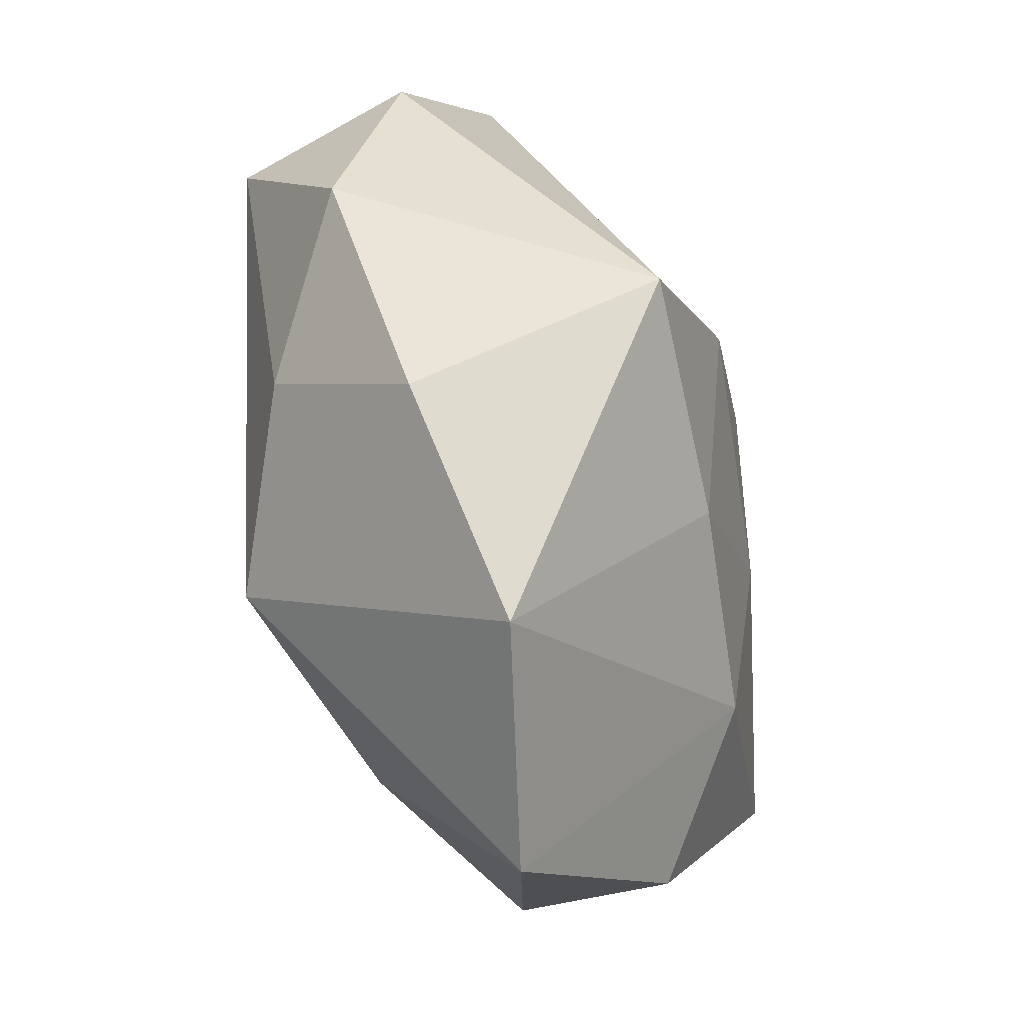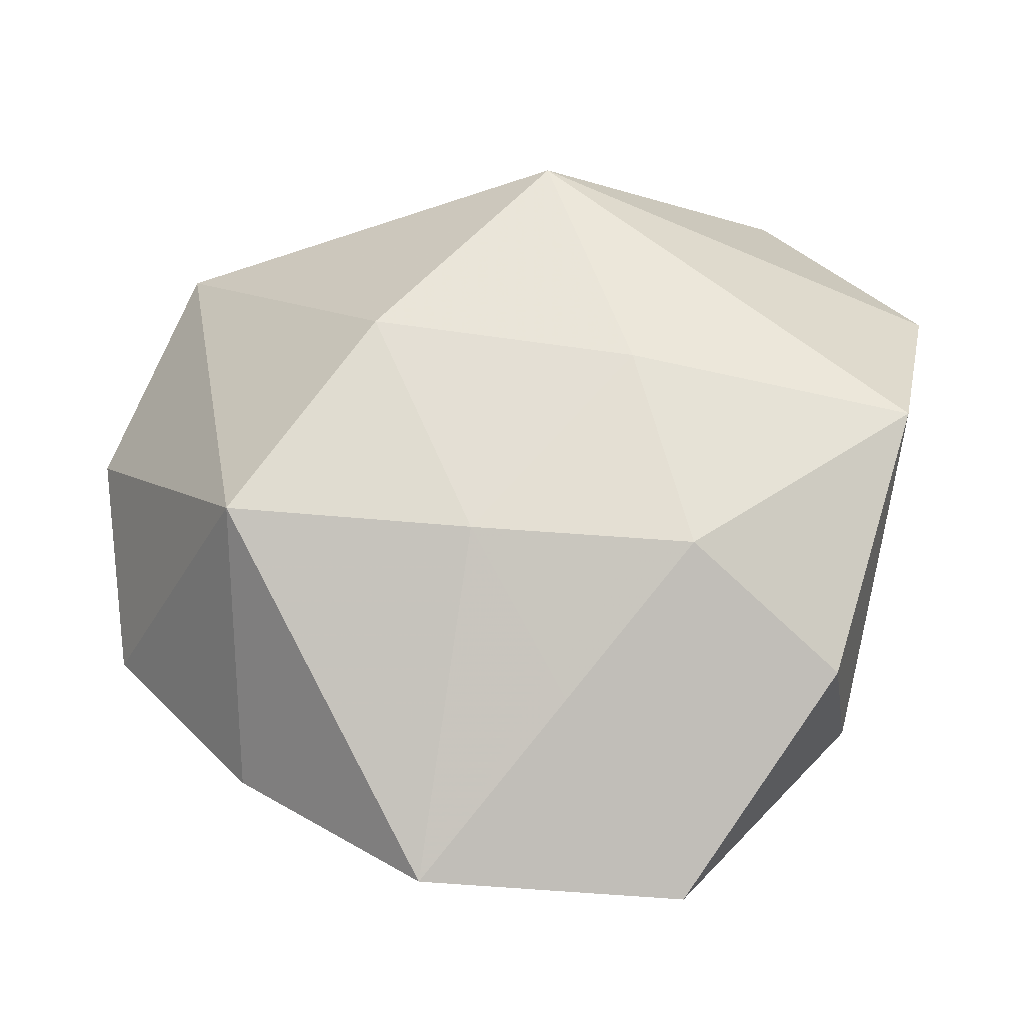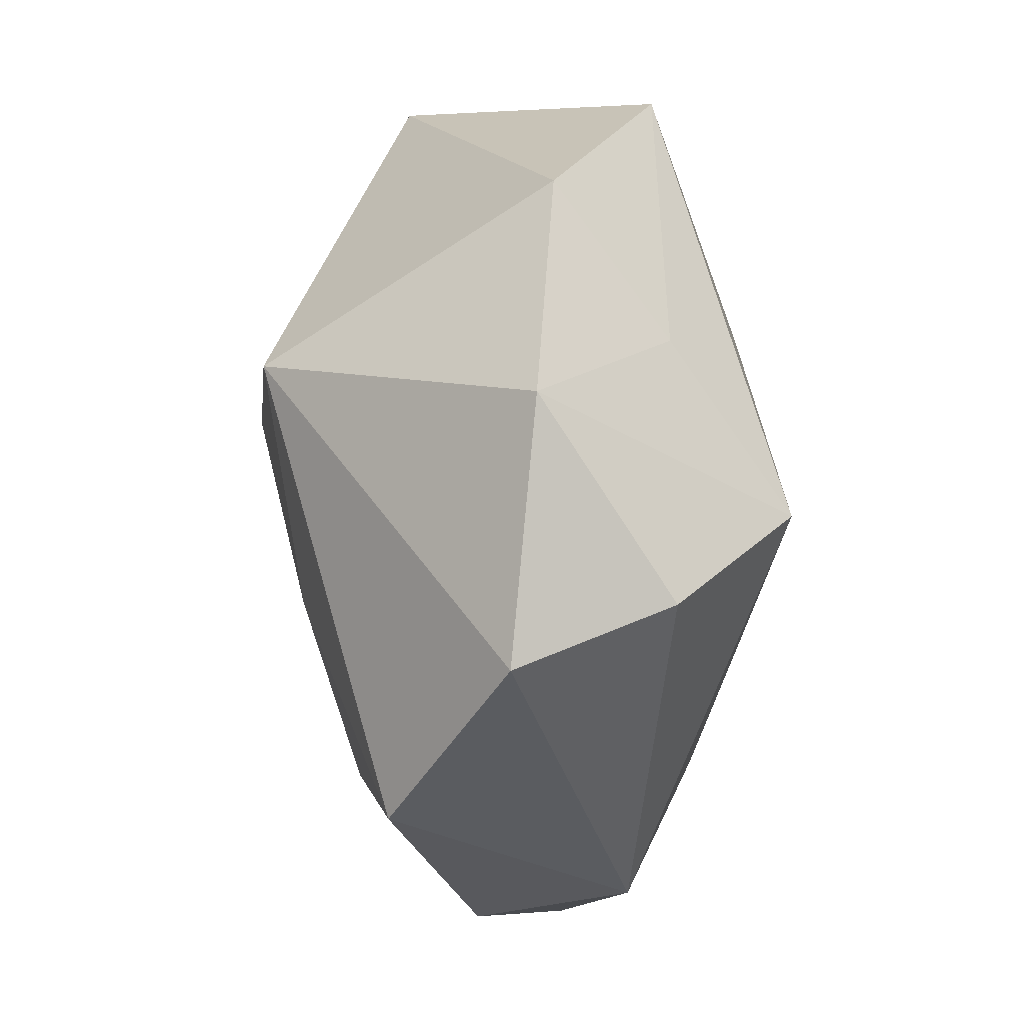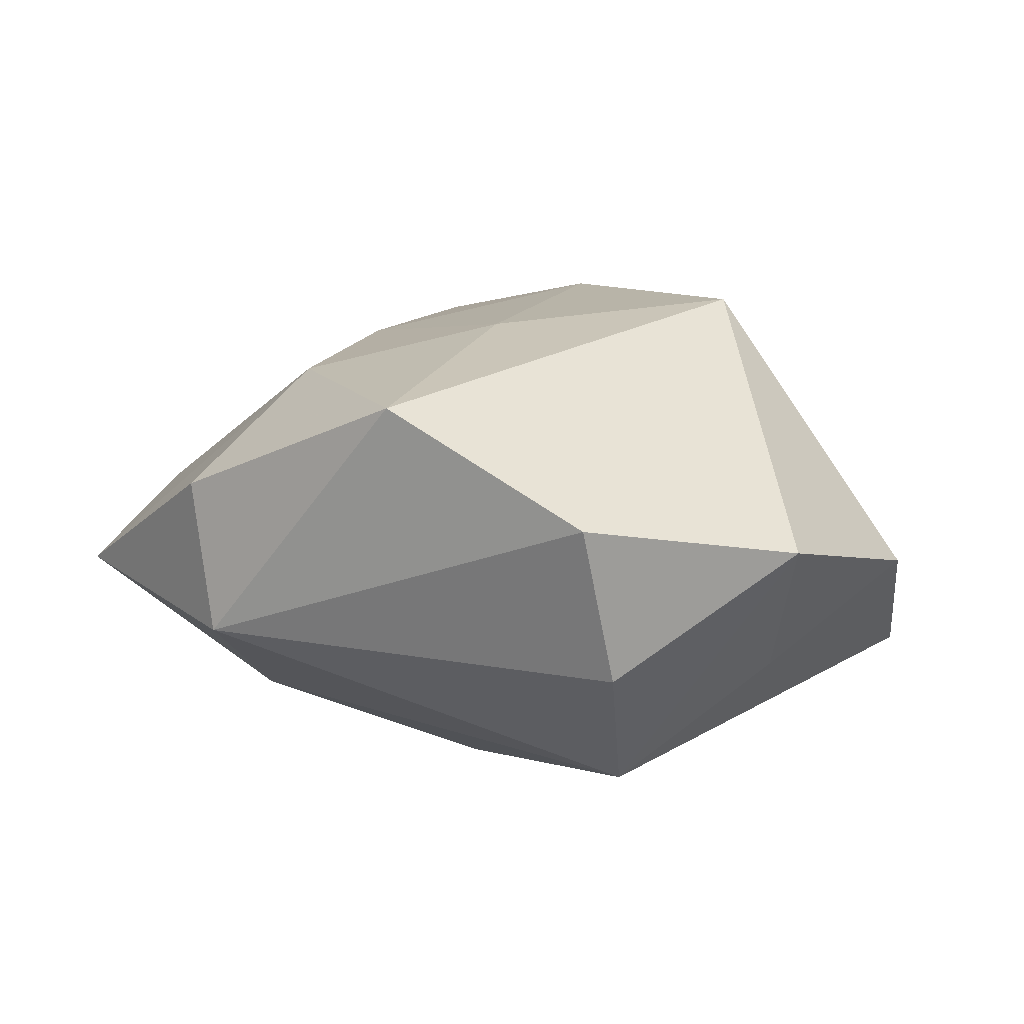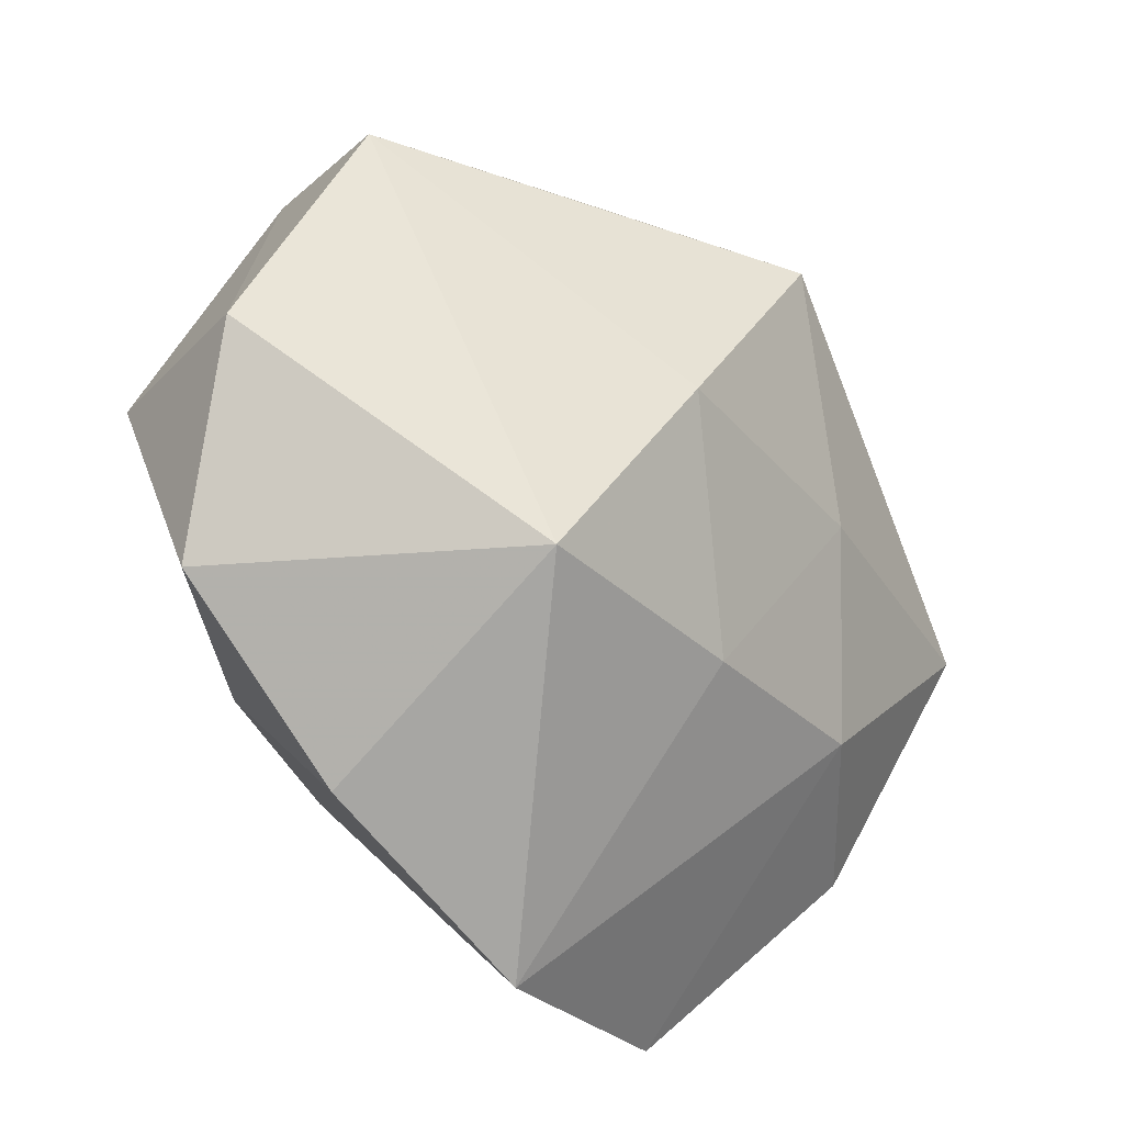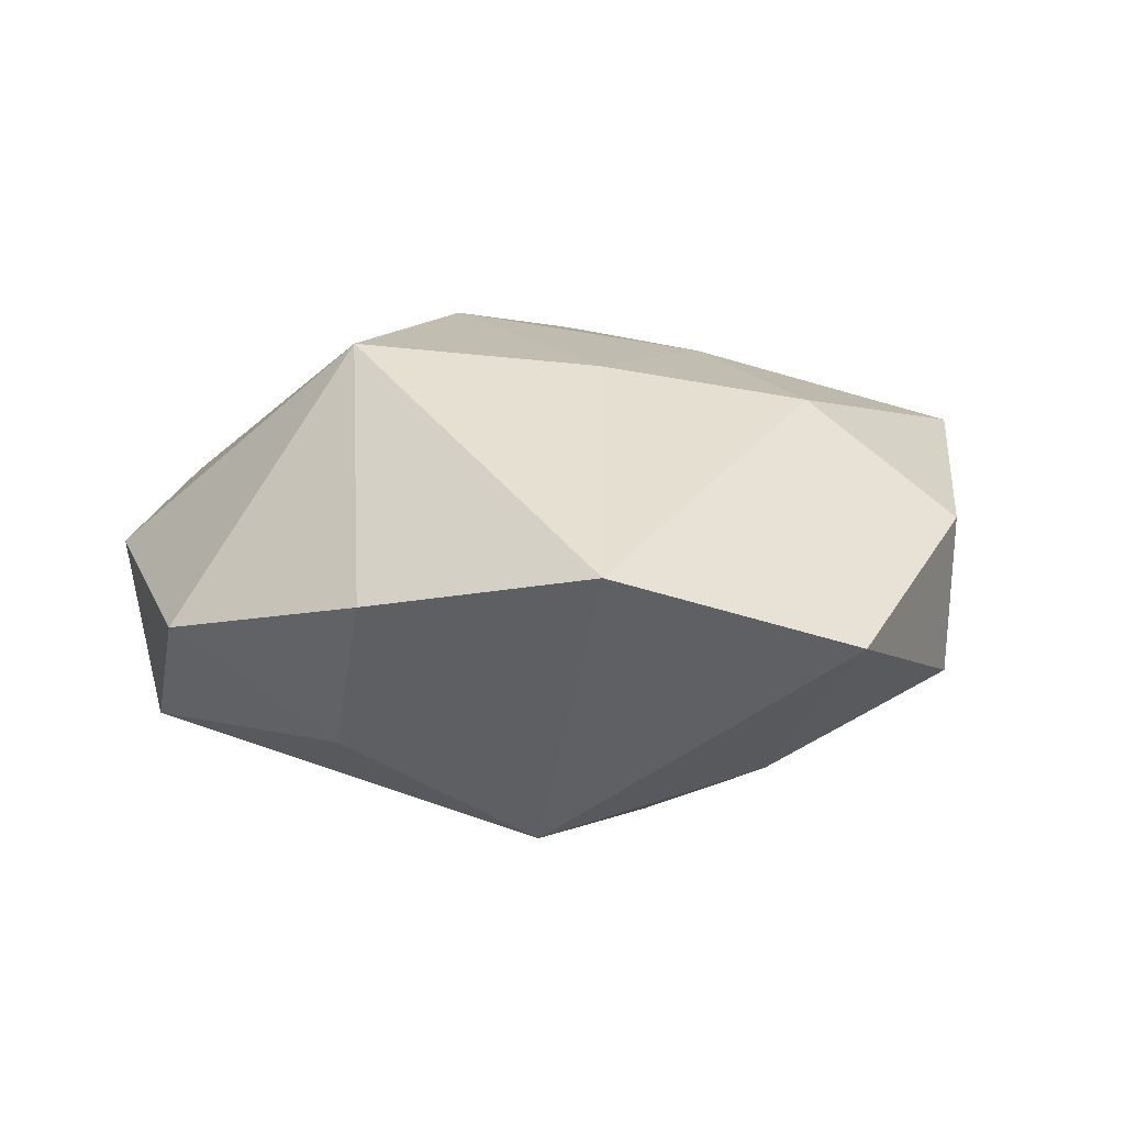
<metadata>
{"format":"obj","ext":"obj","renderer":"f3d","projection":"perspective","resolution":1024,"background":"white","views":[{"elev":-66.0,"azim":-72.0,"up":"+Y"},{"elev":-35.2,"azim":8.9,"up":"+Y"},{"elev":37.9,"azim":85.7,"up":"+Y"},{"elev":6.5,"azim":102.9,"up":"+Z"},{"elev":-23.3,"azim":-46.1,"up":"+Y"},{"elev":5.1,"azim":-15.5,"up":"+Z"}]}
</metadata>
<code>
v -0.04291 0.004809 -0.01488
v -0.0104 0.04204 -0.01424
v -0.009211 -0.0472 0.003435
v 0.02923 0.03496 0.0006867
v -0.001126 -0.01846 0.02204
v 0.03962 0.01764 -0.01154
v 0.01613 -0.04757 -0.003759
v 0.006697 -0.03273 0.01153
v -0.03559 0.02786 0.009663
v 0.03309 -0.02709 -0.008925
v -0.02848 -0.02004 -0.01483
v 0.008385 -0.004156 -0.02612
v 0.01567 0.03064 -0.01333
v -0.0004421 0.01938 -0.02259
v -0.04415 -0.01468 -0.003559
v 0.02483 0.01566 -0.02468
v -0.04612 0.007223 0.003369
v -0.02551 -0.01507 0.02429
v -0.008787 -0.02328 -0.02484
v 0.04263 -0.004918 0.01584
v -0.0103 0.004348 0.02758
v 0.01365 -0.02726 -0.01809
v 0.04535 0.01566 0.004294
v -0.02878 -0.03256 -0.0001665
v -0.0327 0.02751 -0.005946
v 0.007454 0.02405 0.02612
v 0.03323 -0.0293 0.006847
v 0.02046 -0.02018 0.01854
v 0.007006 0.04377 -0.002709
v 0.01555 -9.1e-06 0.02345
f 3 19 7
f 28 27 20
f 7 27 28
f 16 4 6
f 20 27 10
f 10 27 7
f 10 16 6
f 26 4 29
f 25 1 17
f 2 1 25
f 15 18 17
f 17 1 15
f 8 3 7
f 7 28 8
f 6 4 23
f 20 10 23
f 23 10 6
f 23 26 20
f 4 26 23
f 19 1 14
f 14 1 2
f 2 16 14
f 13 2 29
f 13 16 2
f 29 4 13
f 4 16 13
f 16 10 22
f 7 19 22
f 22 10 7
f 24 3 18
f 18 15 24
f 19 3 24
f 11 1 19
f 11 15 1
f 19 24 11
f 11 24 15
f 19 14 12
f 12 14 16
f 12 22 19
f 16 22 12
f 5 21 18
f 5 8 28
f 18 3 5
f 3 8 5
f 30 28 20
f 20 26 30
f 26 21 30
f 30 5 28
f 21 5 30
f 9 21 26
f 9 26 29
f 18 21 9
f 29 2 9
f 2 25 9
f 9 25 17
f 17 18 9

</code>
